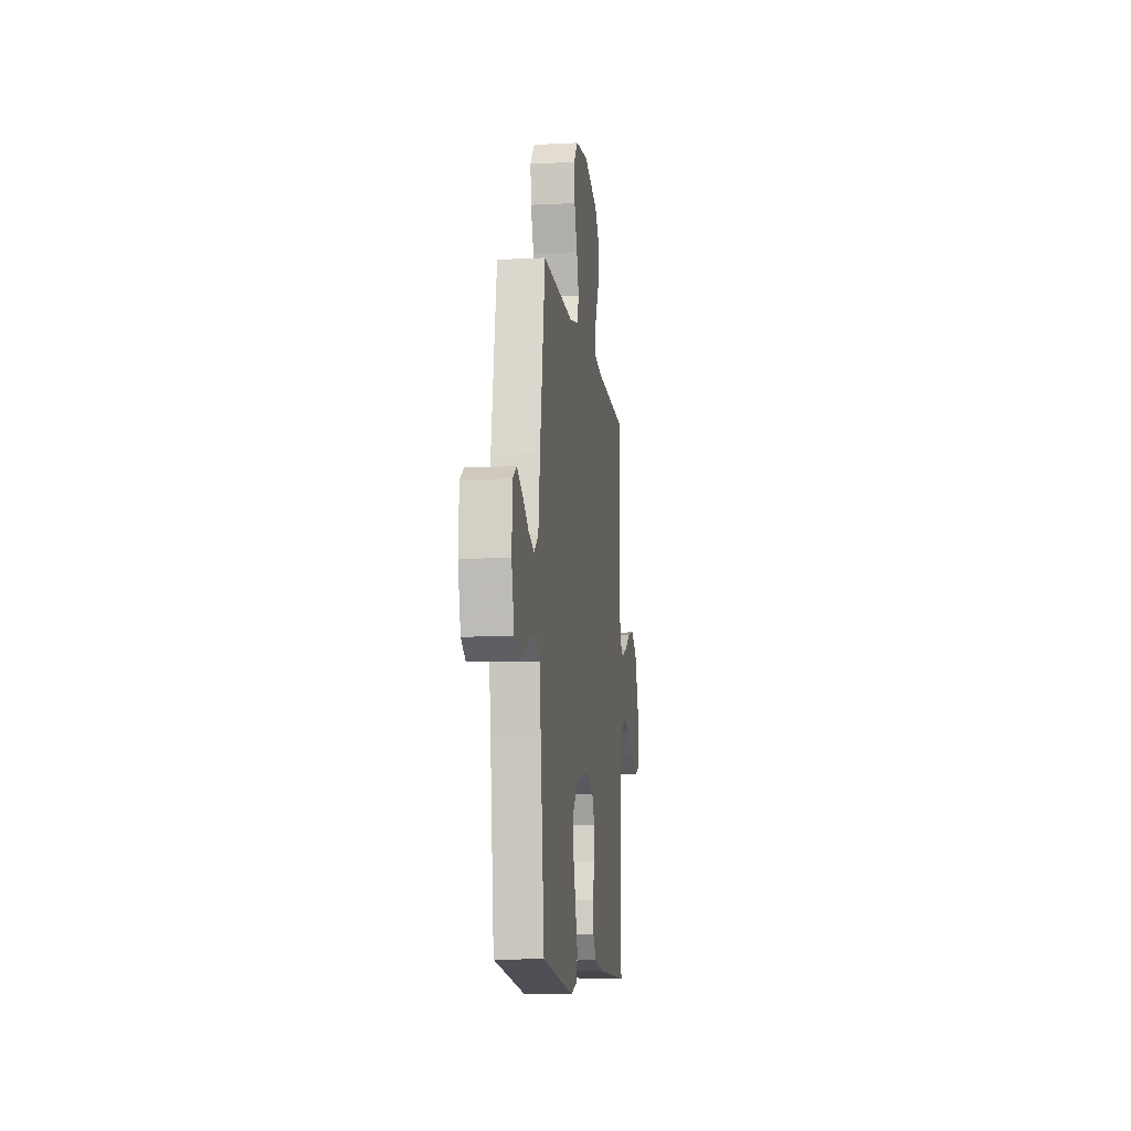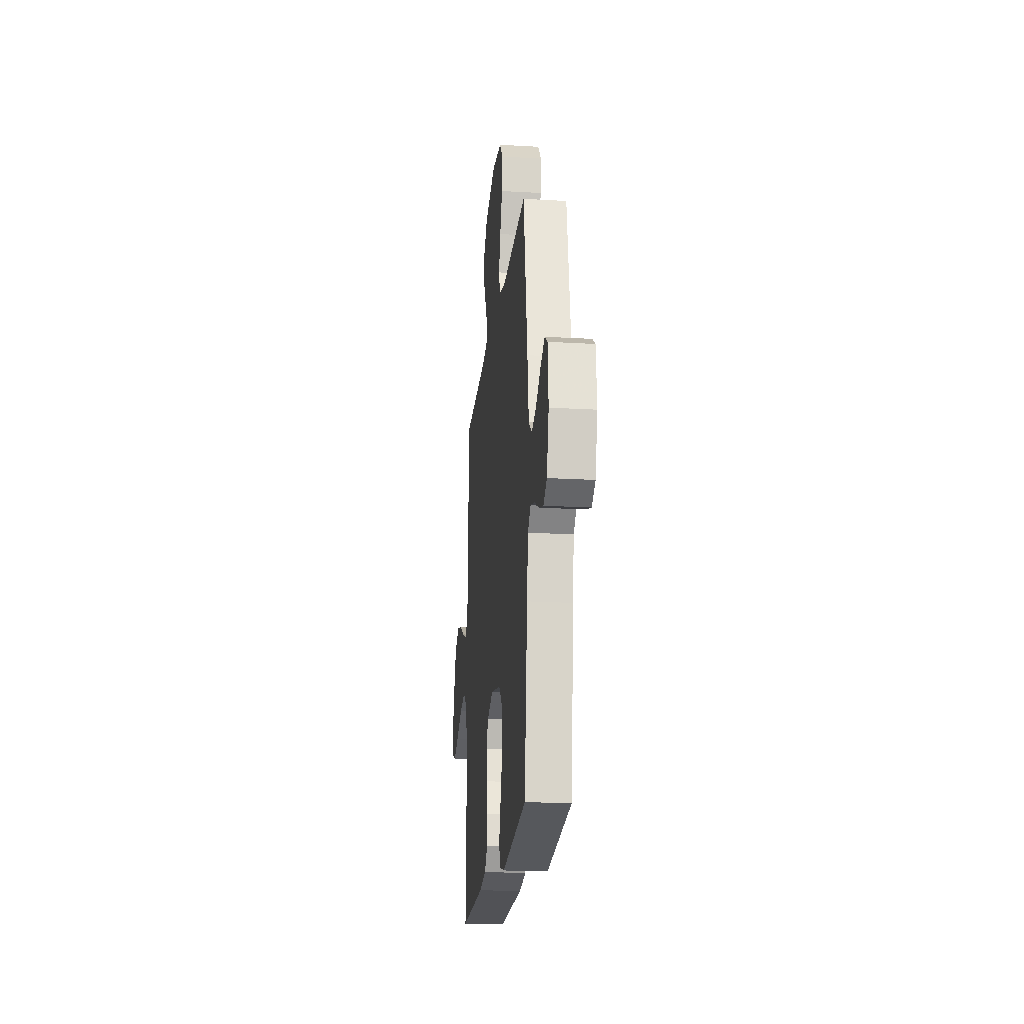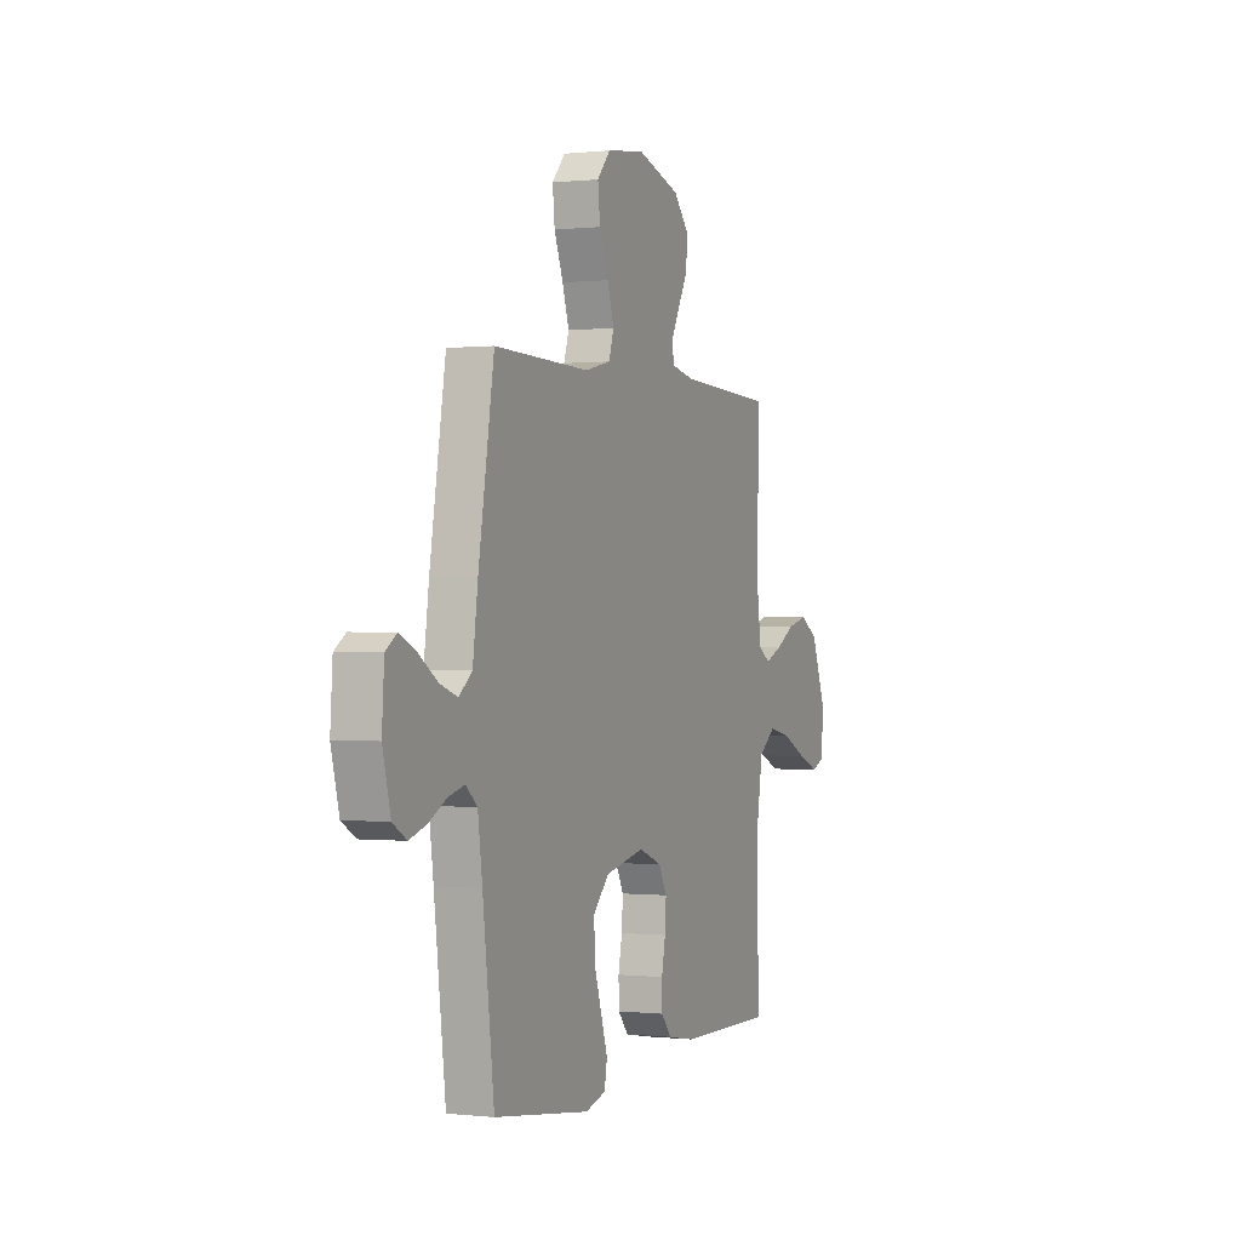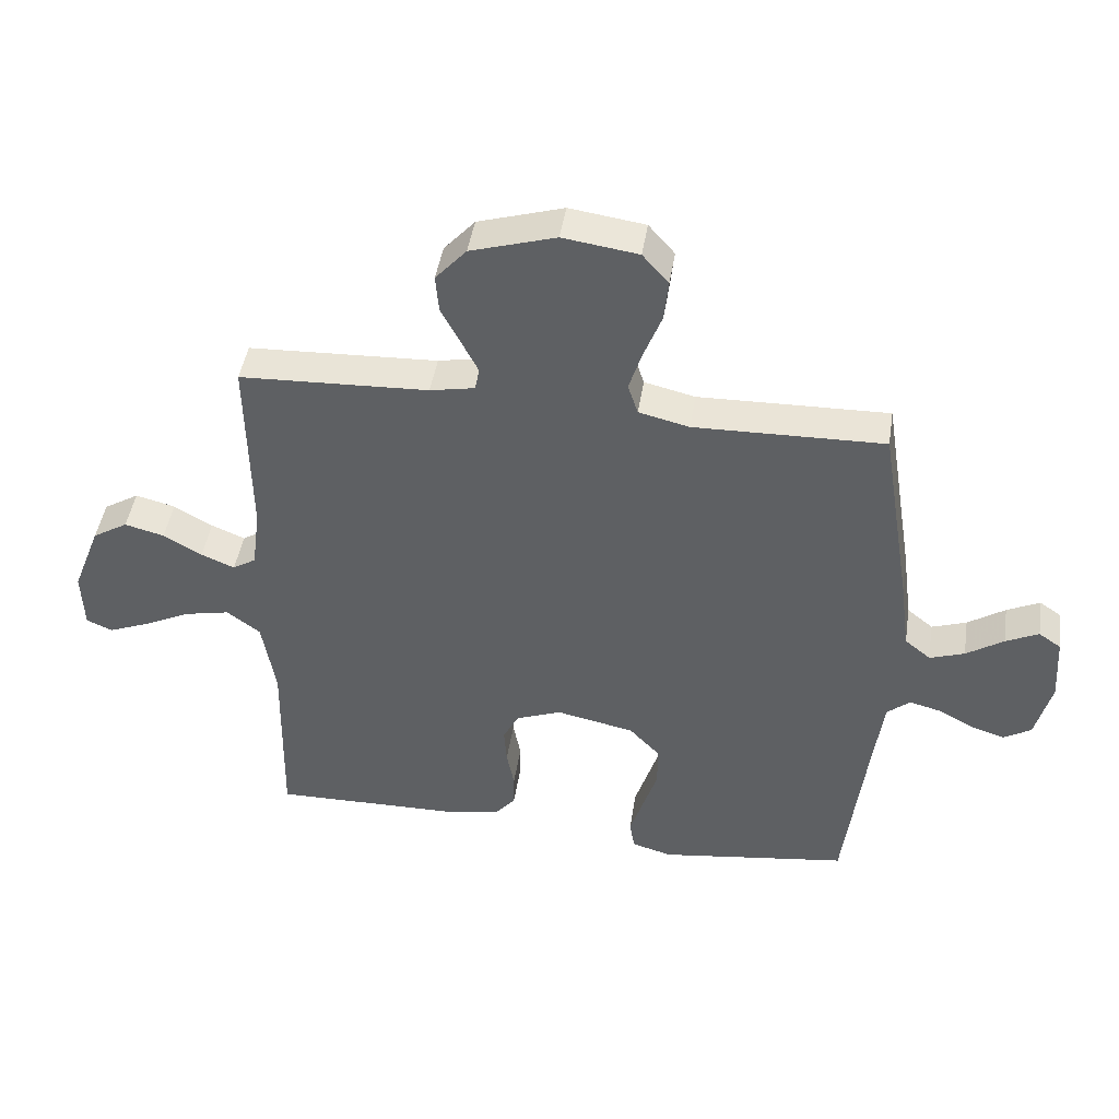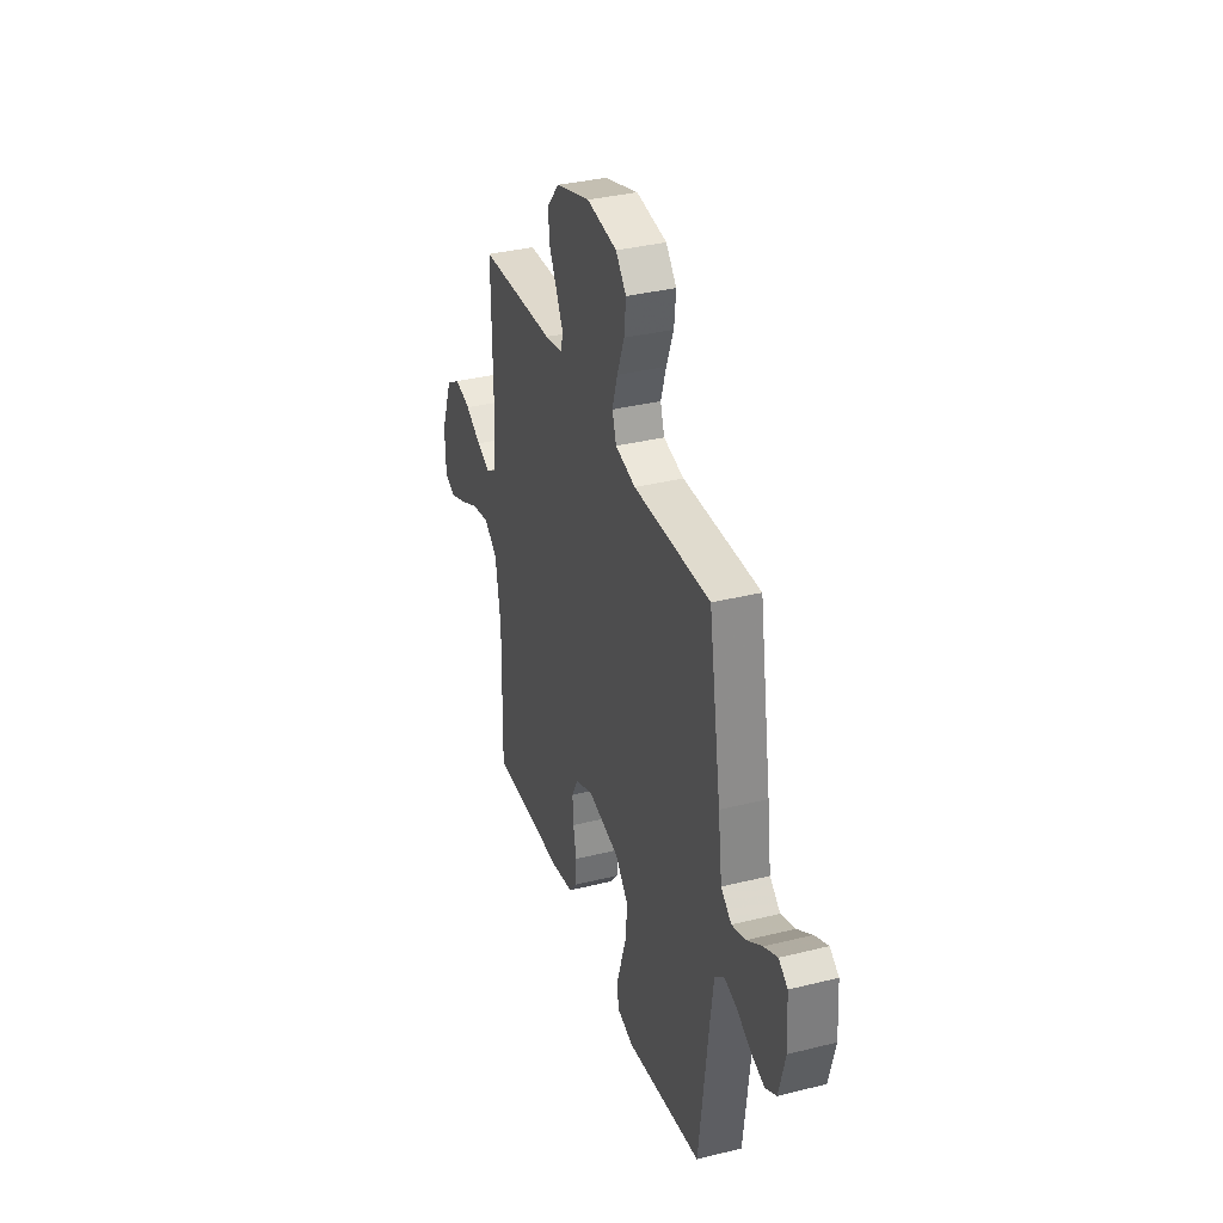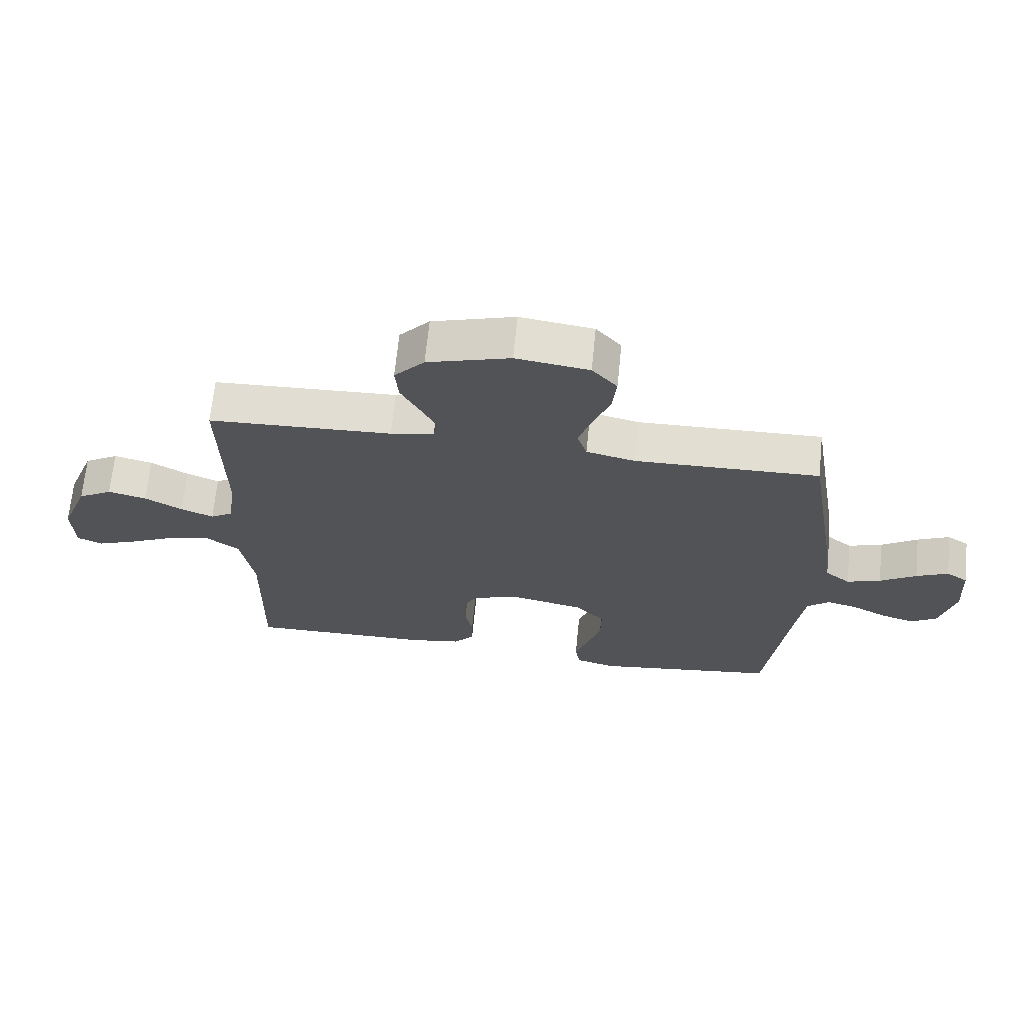
<metadata>
{"format":"obj","ext":"obj","renderer":"f3d","projection":"perspective","resolution":1024,"background":"white","views":[{"elev":-10.7,"azim":97.3,"up":"+Z"},{"elev":-20.3,"azim":83.9,"up":"+Z"},{"elev":0.0,"azim":112.8,"up":"+Z"},{"elev":45.0,"azim":8.8,"up":"+Z"},{"elev":34.9,"azim":71.6,"up":"+Z"},{"elev":67.4,"azim":5.7,"up":"+Z"}]}
</metadata>
<code>
v 0.5 0.07 0.5
v 0.549 0.07 0.2
v 0.565 0.07 0.08
v 0.606 0.07 0.047
v 0.661 0.07 0.066
v 0.72 0.07 0.105
v 0.772 0.07 0.13
v 0.807 0.07 0.106
v 0.814 0.07 0
v 0.789 0.07 -0.098
v 0.746 0.07 -0.124
v 0.692 0.07 -0.107
v 0.636 0.07 -0.077
v 0.586 0.07 -0.064
v 0.55 0.07 -0.095
v 0.536 0.07 -0.2
v 0.5 0.07 -0.5
v 0.2 0.07 -0.541
v 0.136 0.07 -0.523
v 0.128 0.07 -0.475
v 0.149 0.07 -0.409
v 0.172 0.07 -0.337
v 0.173 0.07 -0.268
v 0.124 0.07 -0.216
v 0 0.07 -0.19
v -0.072 0.07 -0.218
v -0.097 0.07 -0.266
v -0.093 0.07 -0.325
v -0.081 0.07 -0.386
v -0.082 0.07 -0.441
v -0.115 0.07 -0.48
v -0.2 0.07 -0.495
v -0.5 0.07 -0.5
v -0.494 0.07 -0.2
v -0.515 0.07 -0.074
v -0.568 0.07 -0.034
v -0.639 0.07 -0.049
v -0.715 0.07 -0.086
v -0.78 0.07 -0.112
v -0.821 0.07 -0.094
v -0.824 0.07 0
v -0.779 0.07 0.116
v -0.723 0.07 0.15
v -0.66 0.07 0.134
v -0.599 0.07 0.099
v -0.546 0.07 0.077
v -0.509 0.07 0.1
v -0.496 0.07 0.2
v -0.5 0.07 0.5
v -0.2 0.07 0.513
v -0.129 0.07 0.527
v -0.122 0.07 0.563
v -0.148 0.07 0.614
v -0.179 0.07 0.673
v -0.184 0.07 0.733
v -0.135 0.07 0.788
v 0 0.07 0.829
v 0.119 0.07 0.812
v 0.16 0.07 0.765
v 0.153 0.07 0.699
v 0.125 0.07 0.627
v 0.104 0.07 0.561
v 0.12 0.07 0.512
v 0.2 0.07 0.493
v 0.5 0 0.5
v 0.549 0 0.2
v 0.565 0 0.08
v 0.606 0 0.047
v 0.661 0 0.066
v 0.72 0 0.105
v 0.772 0 0.13
v 0.807 0 0.106
v 0.814 0 0
v 0.789 0 -0.098
v 0.746 0 -0.124
v 0.692 0 -0.107
v 0.636 0 -0.077
v 0.586 0 -0.064
v 0.55 0 -0.095
v 0.536 0 -0.2
v 0.5 0 -0.5
v 0.2 0 -0.541
v 0.136 0 -0.523
v 0.128 0 -0.475
v 0.149 0 -0.409
v 0.172 0 -0.337
v 0.173 0 -0.268
v 0.124 0 -0.216
v 0 0 -0.19
v -0.072 0 -0.218
v -0.097 0 -0.266
v -0.093 0 -0.325
v -0.081 0 -0.386
v -0.082 0 -0.441
v -0.115 0 -0.48
v -0.2 0 -0.495
v -0.5 0 -0.5
v -0.494 0 -0.2
v -0.515 0 -0.074
v -0.568 0 -0.034
v -0.639 0 -0.049
v -0.715 0 -0.086
v -0.78 0 -0.112
v -0.821 0 -0.094
v -0.824 0 0
v -0.779 0 0.116
v -0.723 0 0.15
v -0.66 0 0.134
v -0.599 0 0.099
v -0.546 0 0.077
v -0.509 0 0.1
v -0.496 0 0.2
v -0.5 0 0.5
v -0.2 0 0.513
v -0.129 0 0.527
v -0.122 0 0.563
v -0.148 0 0.614
v -0.179 0 0.673
v -0.184 0 0.733
v -0.135 0 0.788
v 0 0 0.829
v 0.119 0 0.812
v 0.16 0 0.765
v 0.153 0 0.699
v 0.125 0 0.627
v 0.104 0 0.561
v 0.12 0 0.512
v 0.2 0 0.493
f 59 60 61
f 58 59 61
f 57 58 61
f 56 57 61
f 55 56 61
f 54 55 61
f 53 54 61
f 52 53 61 62
f 51 52 62 63
f 48 49 50
f 51 63 64
f 50 51 64
f 48 50 64
f 47 48 64
f 43 44 45
f 42 43 45
f 41 42 45
f 40 41 45
f 39 40 45
f 38 39 45
f 37 38 45
f 36 37 45 46
f 1 2 3
f 64 1 3
f 47 64 3
f 46 47 3
f 36 46 3
f 35 36 3
f 32 33 34
f 31 32 34
f 30 31 34
f 29 30 34
f 28 29 34
f 20 21 22
f 19 20 22
f 18 19 22
f 17 18 22
f 16 17 22
f 15 16 22 23
f 14 15 23 24
f 11 12 13
f 10 11 13
f 9 10 13
f 8 9 13
f 7 8 13
f 6 7 13
f 5 6 13
f 4 5 13 14
f 14 24 25
f 4 14 25
f 3 4 25
f 27 28 34 35
f 26 27 35
f 3 25 26 35
f 125 124 123
f 125 123 122
f 125 122 121
f 125 121 120
f 125 120 119
f 125 119 118
f 125 118 117
f 126 125 117 116
f 127 126 116 115
f 114 113 112
f 128 127 115
f 128 115 114
f 128 114 112
f 128 112 111
f 109 108 107
f 109 107 106
f 109 106 105
f 109 105 104
f 109 104 103
f 109 103 102
f 109 102 101
f 110 109 101 100
f 67 66 65
f 67 65 128
f 67 128 111
f 67 111 110
f 67 110 100
f 67 100 99
f 98 97 96
f 98 96 95
f 98 95 94
f 98 94 93
f 98 93 92
f 86 85 84
f 86 84 83
f 86 83 82
f 86 82 81
f 86 81 80
f 87 86 80 79
f 88 87 79 78
f 77 76 75
f 77 75 74
f 77 74 73
f 77 73 72
f 77 72 71
f 77 71 70
f 77 70 69
f 78 77 69 68
f 89 88 78
f 89 78 68
f 89 68 67
f 99 98 92 91
f 99 91 90
f 99 90 89 67
f 1 65 66 2
f 2 66 67 3
f 3 67 68 4
f 4 68 69 5
f 5 69 70 6
f 6 70 71 7
f 7 71 72 8
f 8 72 73 9
f 9 73 74 10
f 10 74 75 11
f 11 75 76 12
f 12 76 77 13
f 13 77 78 14
f 14 78 79 15
f 15 79 80 16
f 16 80 81 17
f 17 81 82 18
f 18 82 83 19
f 19 83 84 20
f 20 84 85 21
f 21 85 86 22
f 22 86 87 23
f 23 87 88 24
f 24 88 89 25
f 25 89 90 26
f 26 90 91 27
f 27 91 92 28
f 28 92 93 29
f 29 93 94 30
f 30 94 95 31
f 31 95 96 32
f 32 96 97 33
f 33 97 98 34
f 34 98 99 35
f 35 99 100 36
f 36 100 101 37
f 37 101 102 38
f 38 102 103 39
f 39 103 104 40
f 40 104 105 41
f 41 105 106 42
f 42 106 107 43
f 43 107 108 44
f 44 108 109 45
f 45 109 110 46
f 46 110 111 47
f 47 111 112 48
f 48 112 113 49
f 49 113 114 50
f 50 114 115 51
f 51 115 116 52
f 52 116 117 53
f 53 117 118 54
f 54 118 119 55
f 55 119 120 56
f 56 120 121 57
f 57 121 122 58
f 58 122 123 59
f 59 123 124 60
f 60 124 125 61
f 61 125 126 62
f 62 126 127 63
f 63 127 128 64
f 64 128 65 1

</code>
